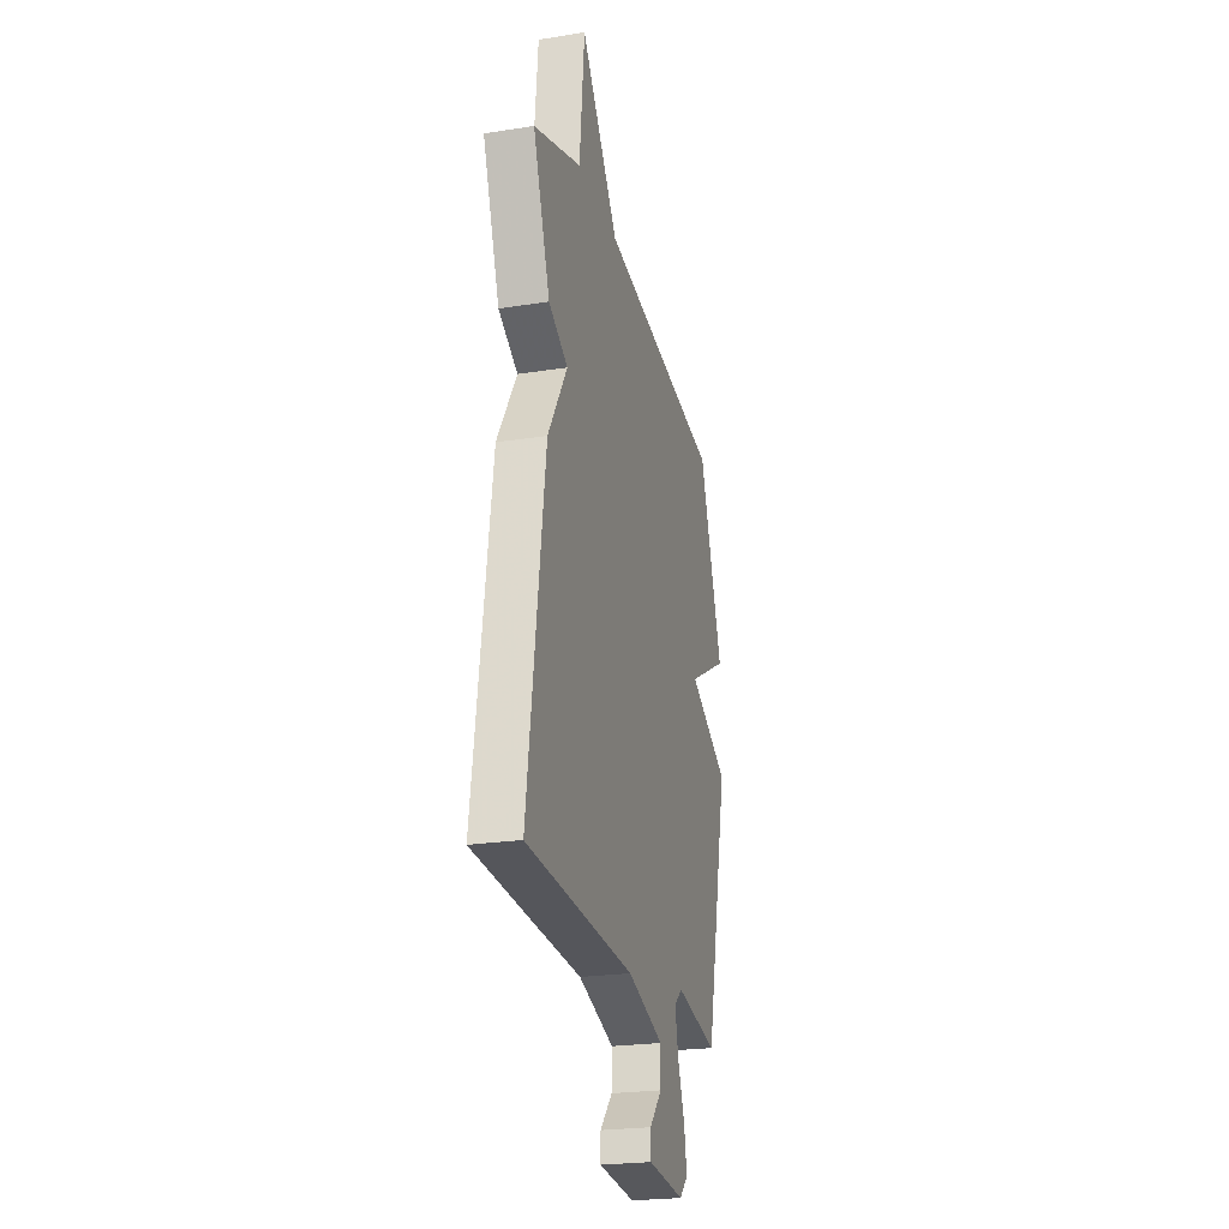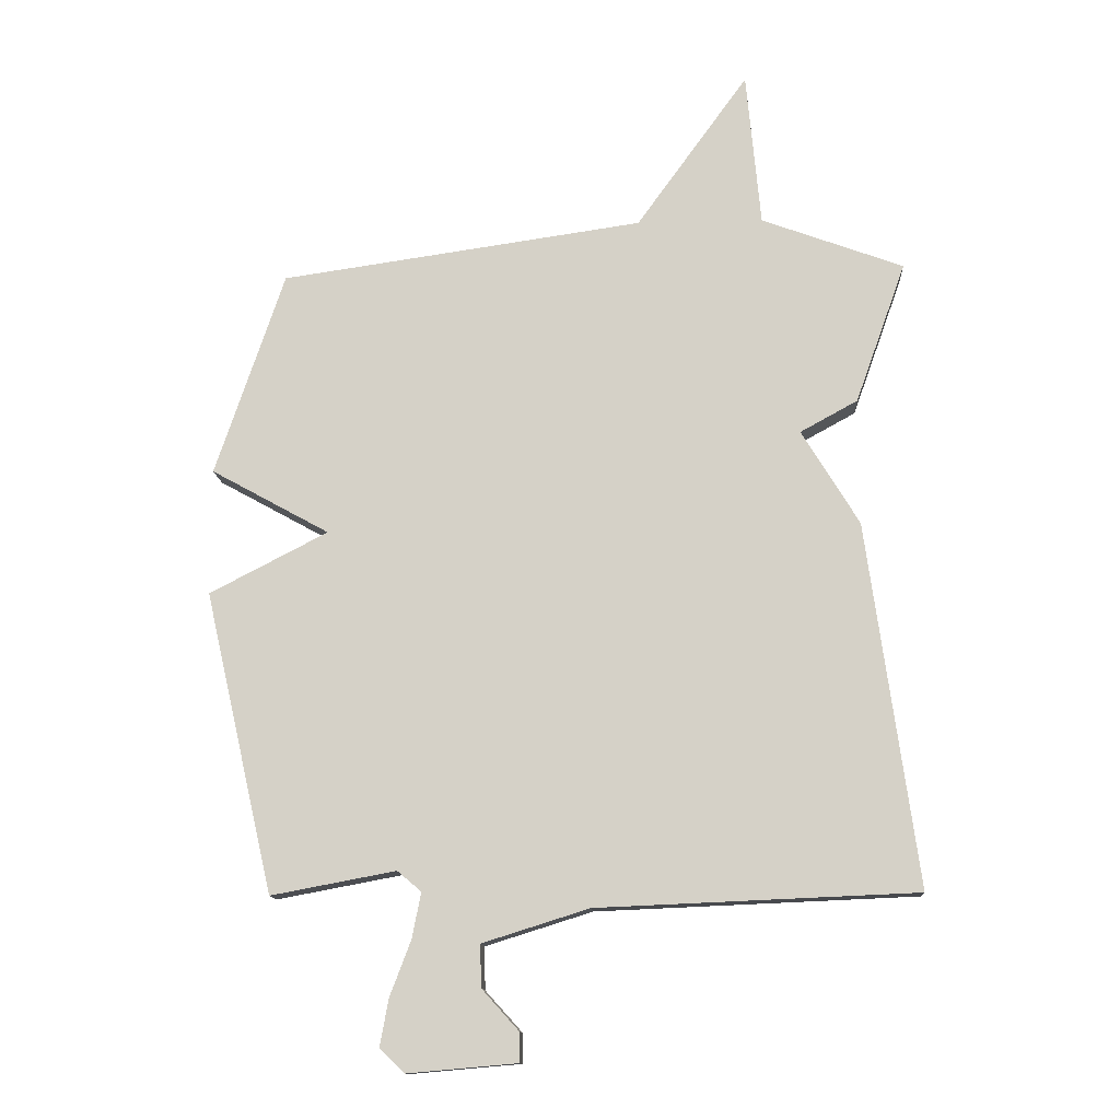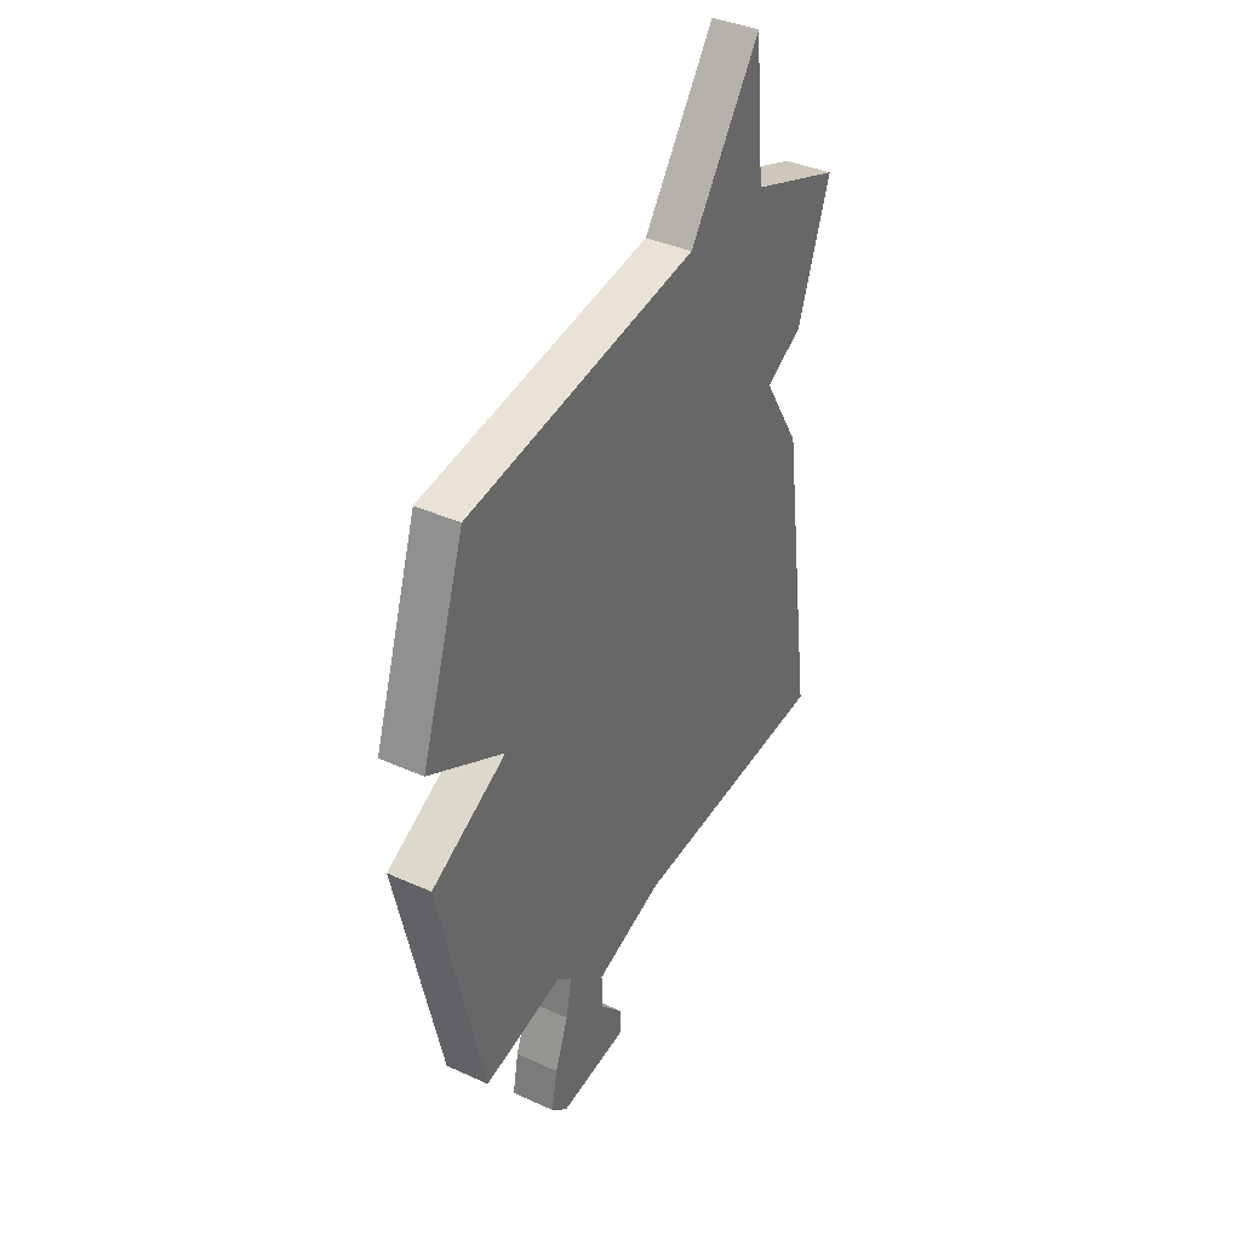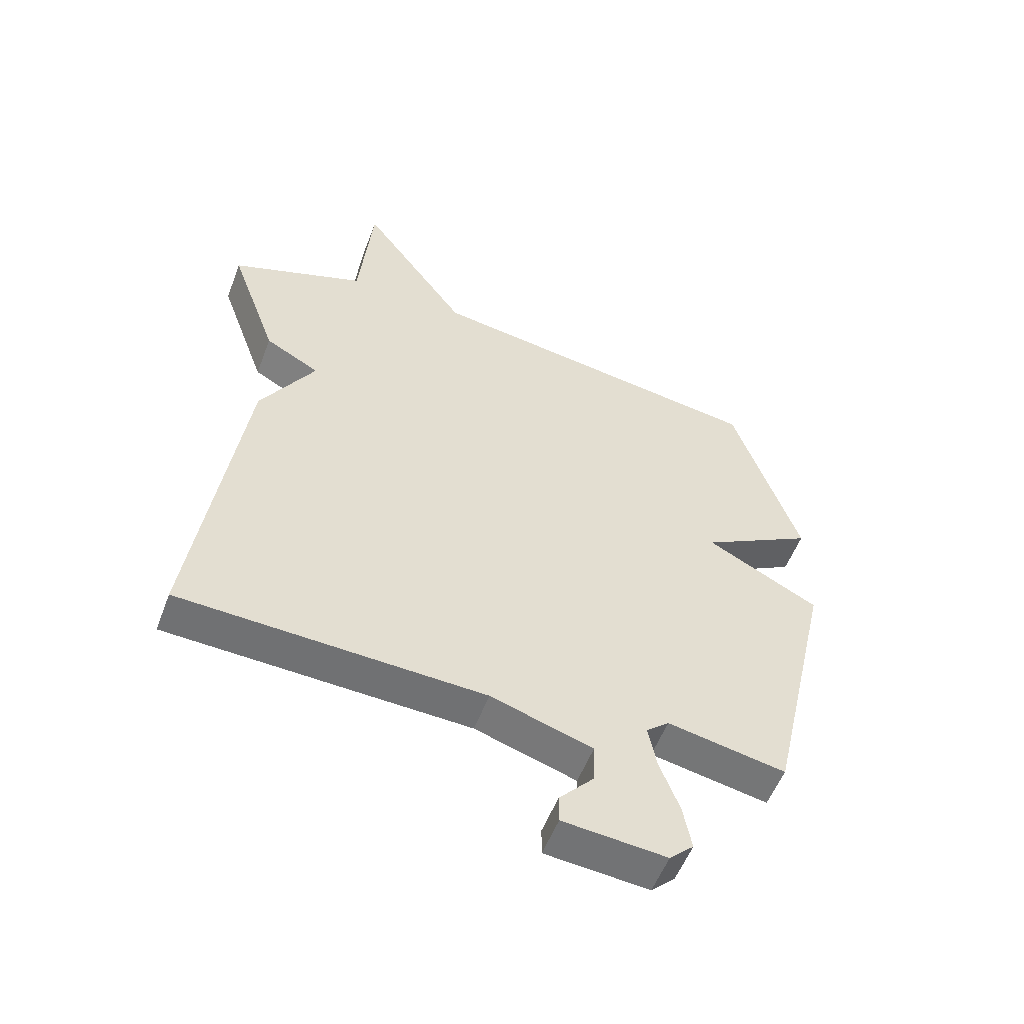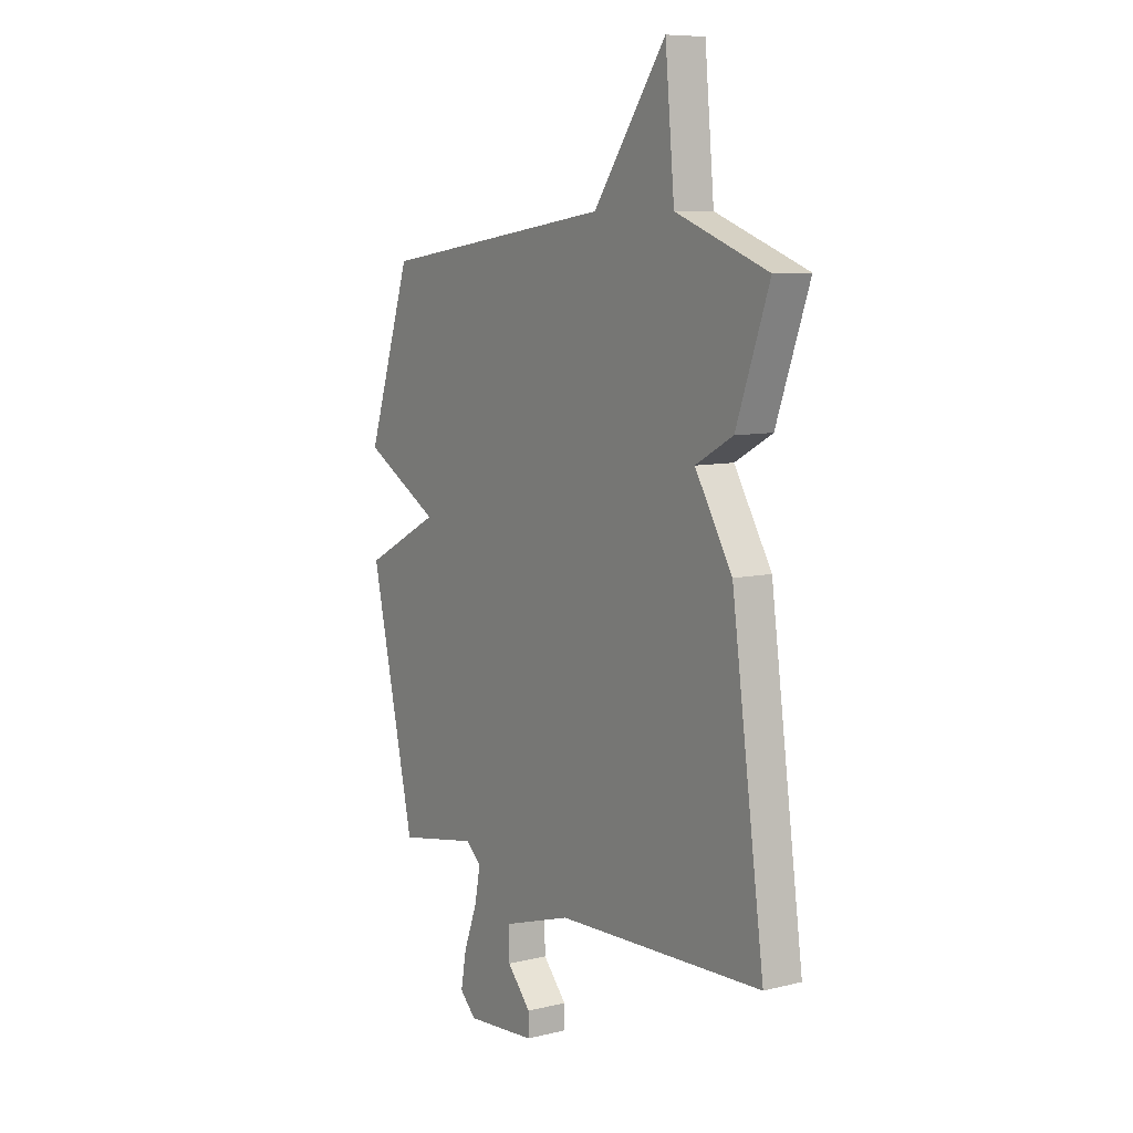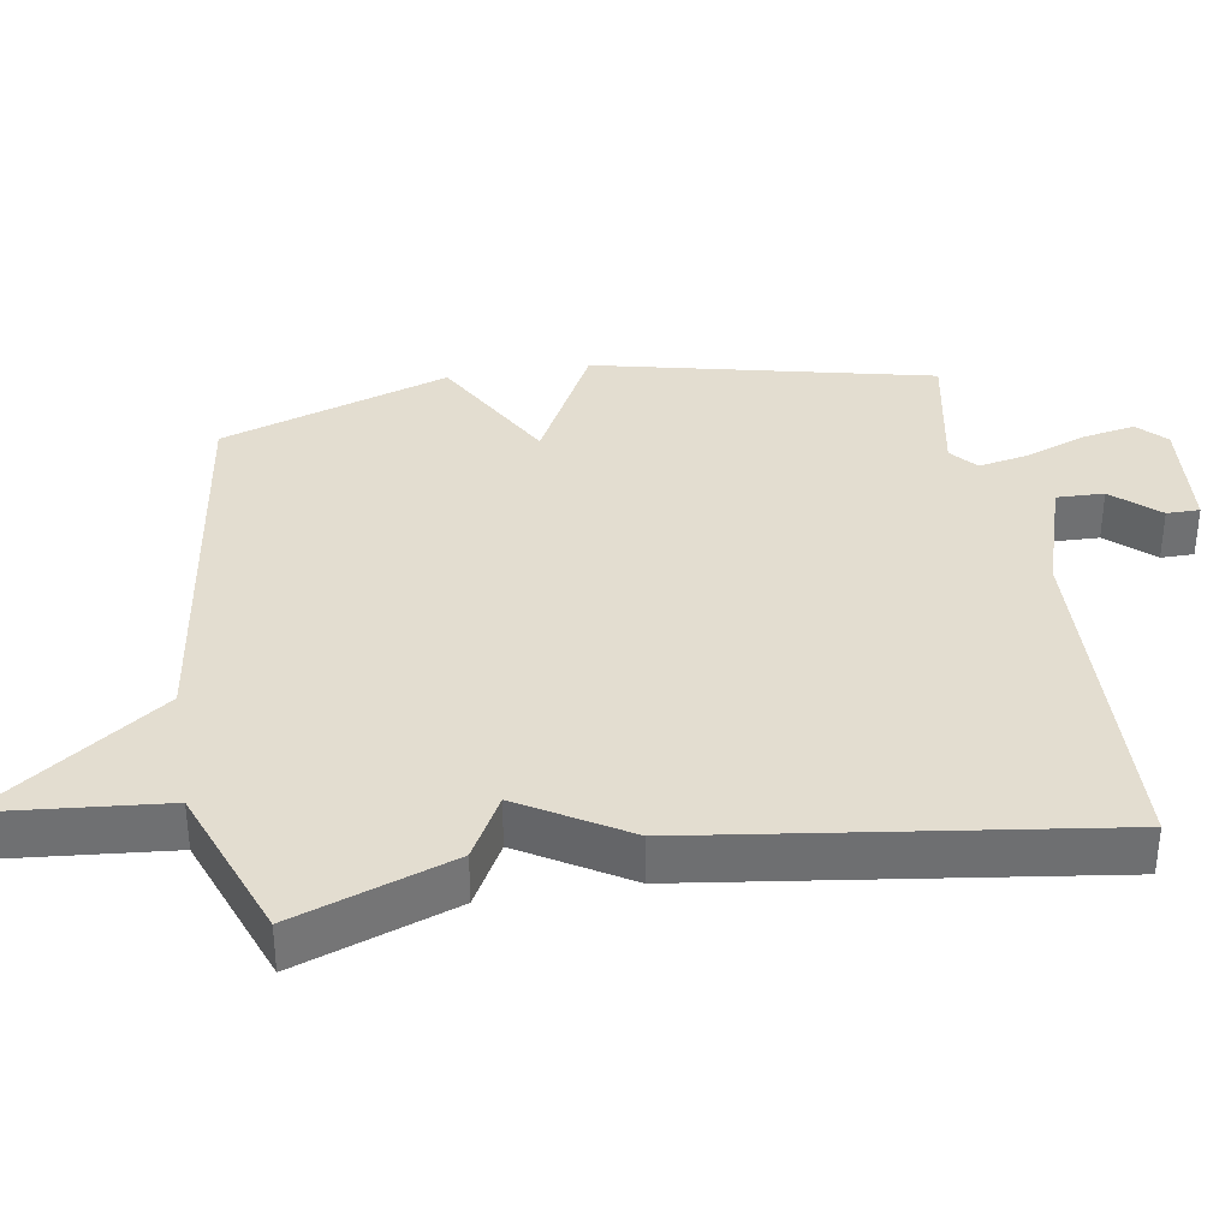
<metadata>
{"format":"obj","ext":"obj","renderer":"f3d","projection":"perspective","resolution":1024,"background":"white","views":[{"elev":-23.9,"azim":104.7,"up":"+Z"},{"elev":-12.9,"azim":3.3,"up":"+Z"},{"elev":38.3,"azim":-60.2,"up":"+Z"},{"elev":-54.6,"azim":159.4,"up":"+Z"},{"elev":8.4,"azim":56.6,"up":"+Z"},{"elev":35.5,"azim":80.5,"up":"+Y"}]}
</metadata>
<code>
v 0.5 0.07 -0.5
v -0.005 0.07 -0.521
v -0.174 0.07 -0.574
v -0.172 0.07 -0.641
v -0.114 0.07 -0.705
v -0.114 0.07 -0.752
v -0.286 0.07 -0.767
v -0.326 0.07 -0.729
v -0.312 0.07 -0.654
v -0.279 0.07 -0.567
v -0.265 0.07 -0.495
v -0.303 0.07 -0.463
v -0.5 0.07 -0.5
v -0.609 0.07 -0.024
v -0.422 0.07 0.073
v -0.609 0.07 0.176
v -0.5 0.07 0.5
v 0.075 0.07 0.583
v 0.252 0.07 0.829
v 0.275 0.07 0.583
v 0.5 0.07 0.5
v 0.42 0.07 0.276
v 0.329 0.07 0.226
v 0.42 0.07 0.076
v 0.5 0 -0.5
v -0.005 0 -0.521
v -0.174 0 -0.574
v -0.172 0 -0.641
v -0.114 0 -0.705
v -0.114 0 -0.752
v -0.286 0 -0.767
v -0.326 0 -0.729
v -0.312 0 -0.654
v -0.279 0 -0.567
v -0.265 0 -0.495
v -0.303 0 -0.463
v -0.5 0 -0.5
v -0.609 0 -0.024
v -0.422 0 0.073
v -0.609 0 0.176
v -0.5 0 0.5
v 0.075 0 0.583
v 0.252 0 0.829
v 0.275 0 0.583
v 0.5 0 0.5
v 0.42 0 0.276
v 0.329 0 0.226
v 0.42 0 0.076
f 23 24 1 2
f 20 21 22 23
f 20 23 2 3
f 18 19 20 3
f 15 16 17 18
f 15 18 3
f 12 13 14 15
f 11 12 15
f 11 15 3 4
f 10 11 4
f 8 9 10
f 7 8 10
f 6 7 10
f 5 6 10
f 4 5 10
f 26 25 48 47
f 47 46 45 44
f 27 26 47 44
f 27 44 43 42
f 42 41 40 39
f 27 42 39
f 39 38 37 36
f 39 36 35
f 28 27 39 35
f 28 35 34
f 34 33 32
f 34 32 31
f 34 31 30
f 34 30 29
f 34 29 28
f 1 25 26 2
f 2 26 27 3
f 3 27 28 4
f 4 28 29 5
f 5 29 30 6
f 6 30 31 7
f 7 31 32 8
f 8 32 33 9
f 9 33 34 10
f 10 34 35 11
f 11 35 36 12
f 12 36 37 13
f 13 37 38 14
f 14 38 39 15
f 15 39 40 16
f 16 40 41 17
f 17 41 42 18
f 18 42 43 19
f 19 43 44 20
f 20 44 45 21
f 21 45 46 22
f 22 46 47 23
f 23 47 48 24
f 24 48 25 1

</code>
